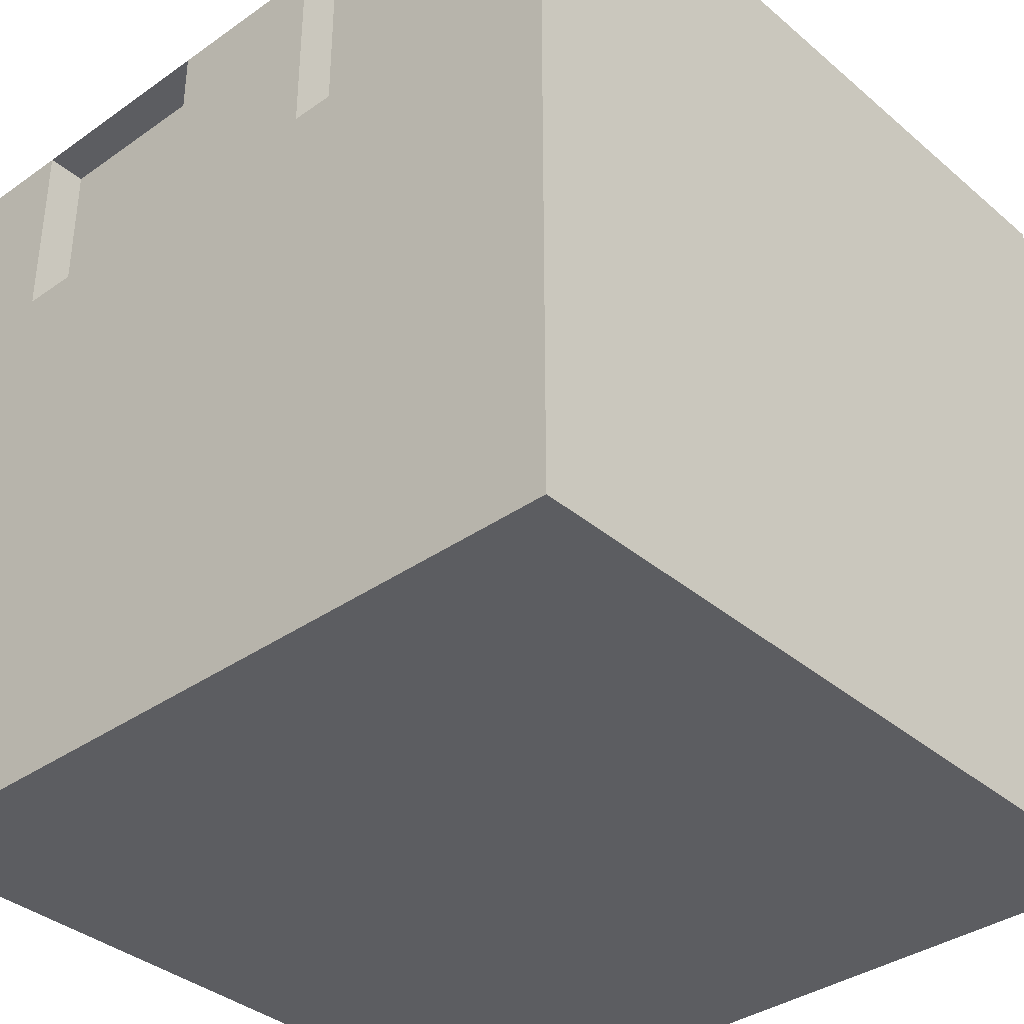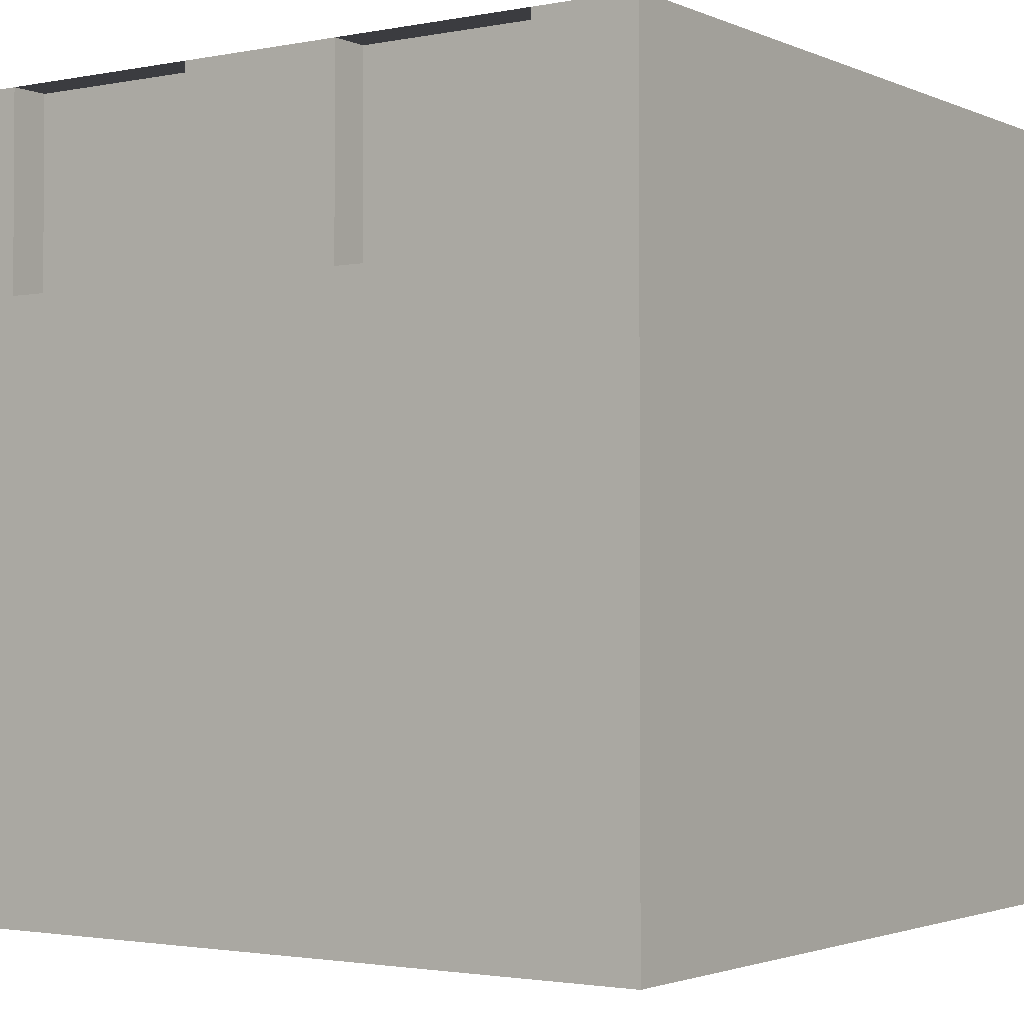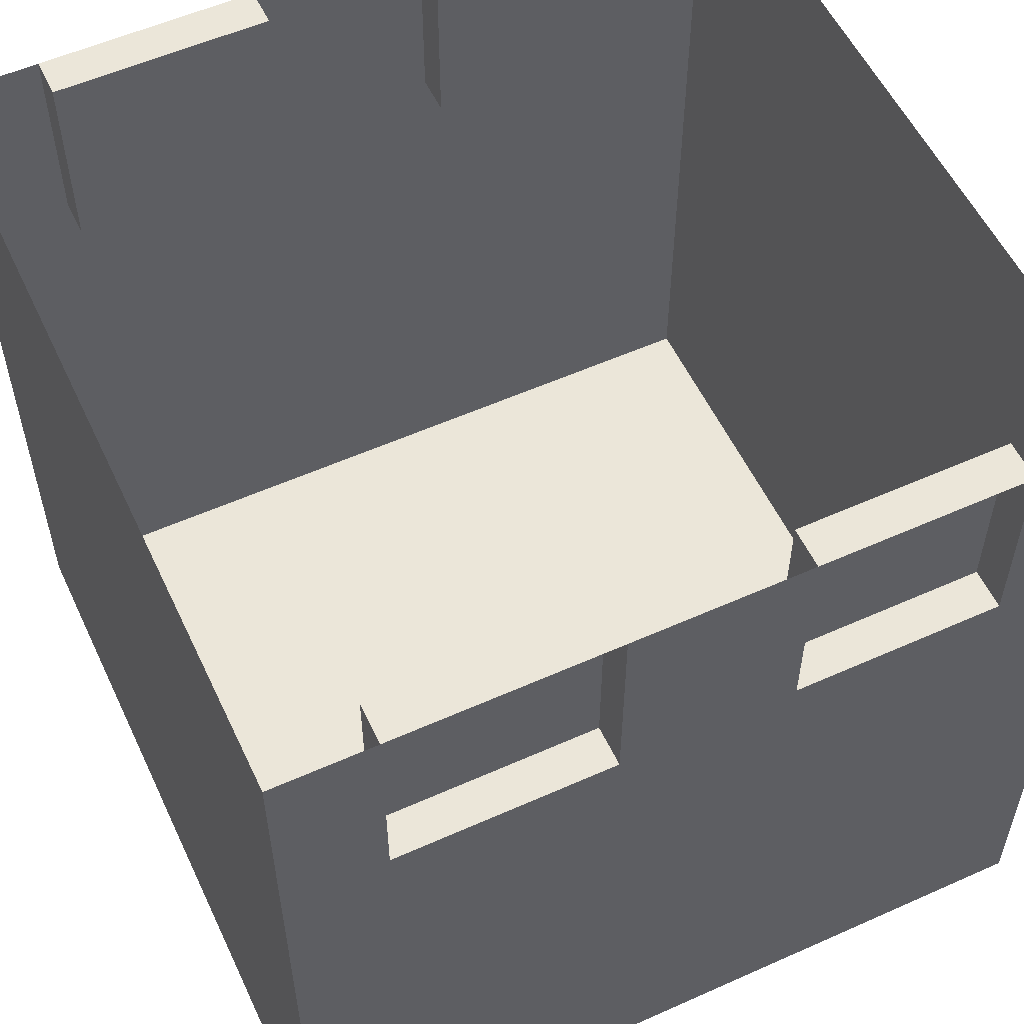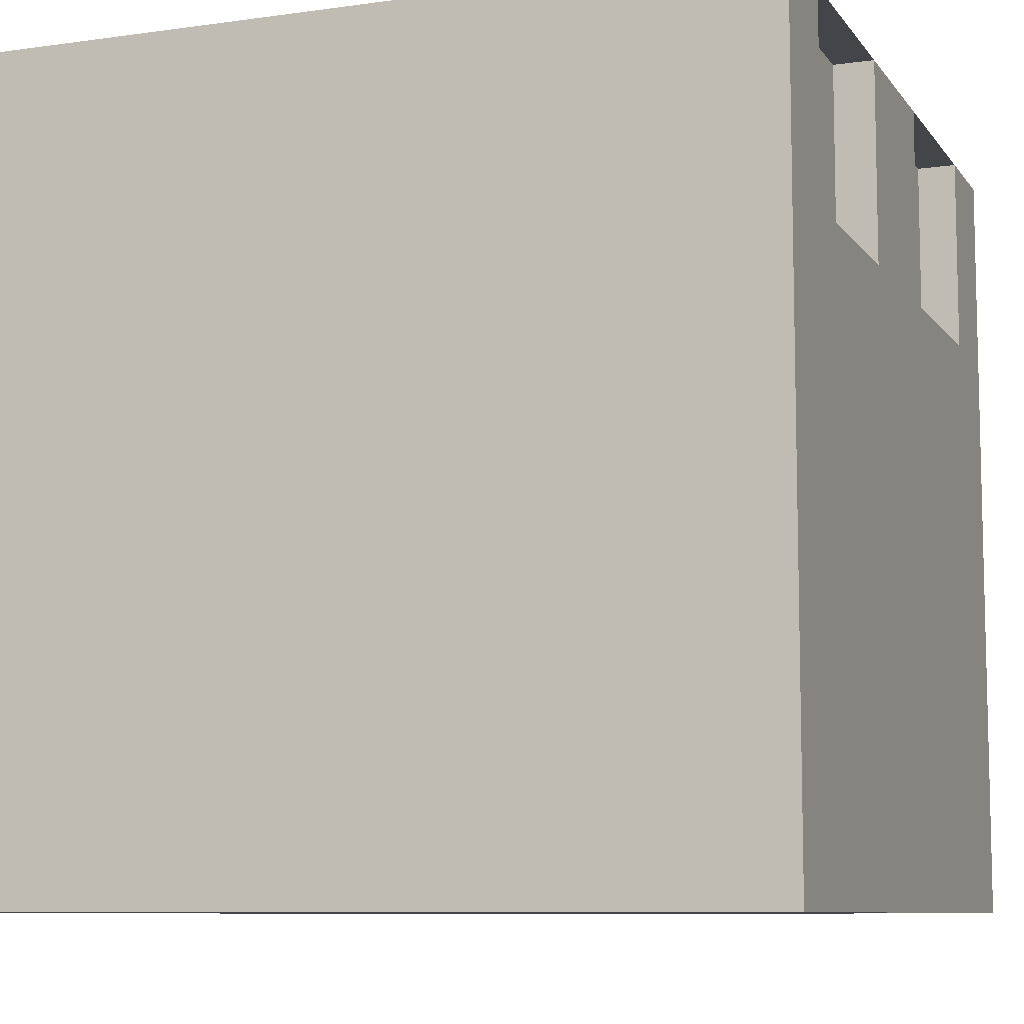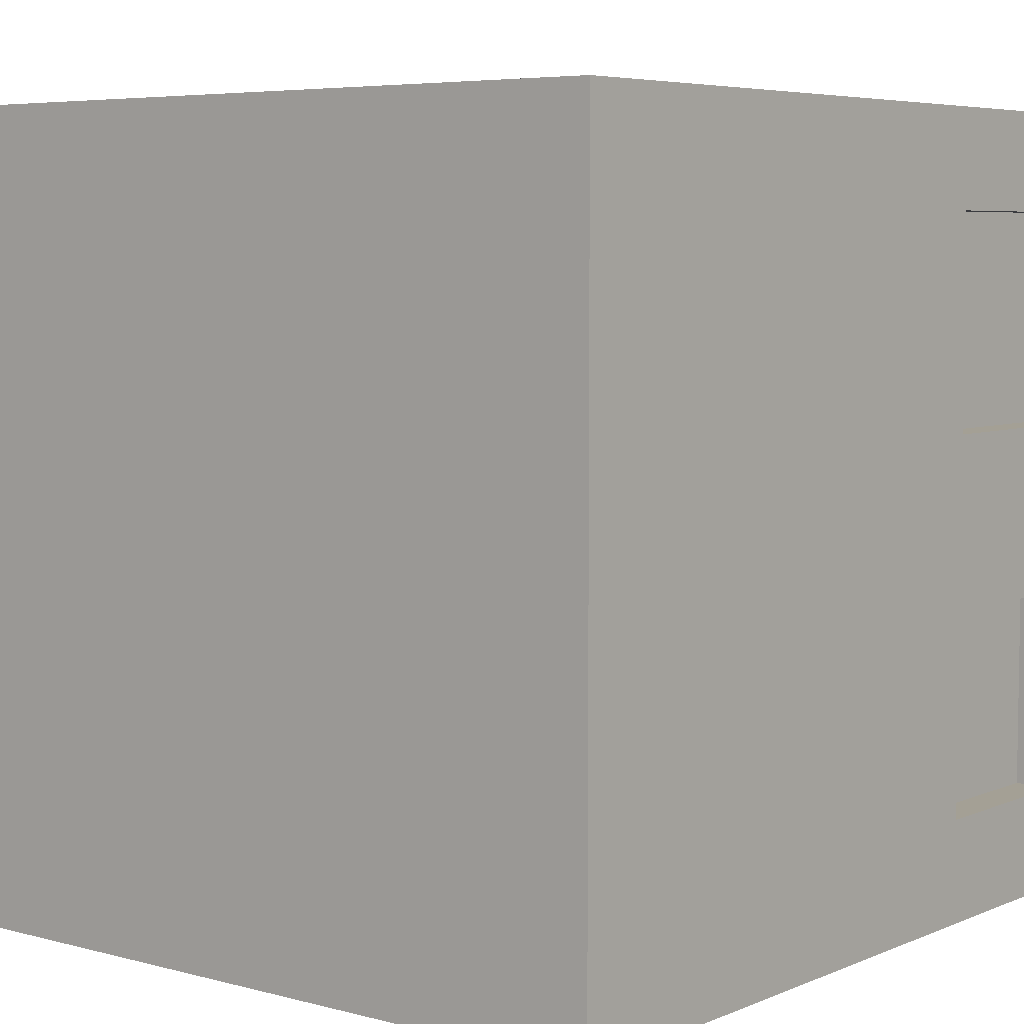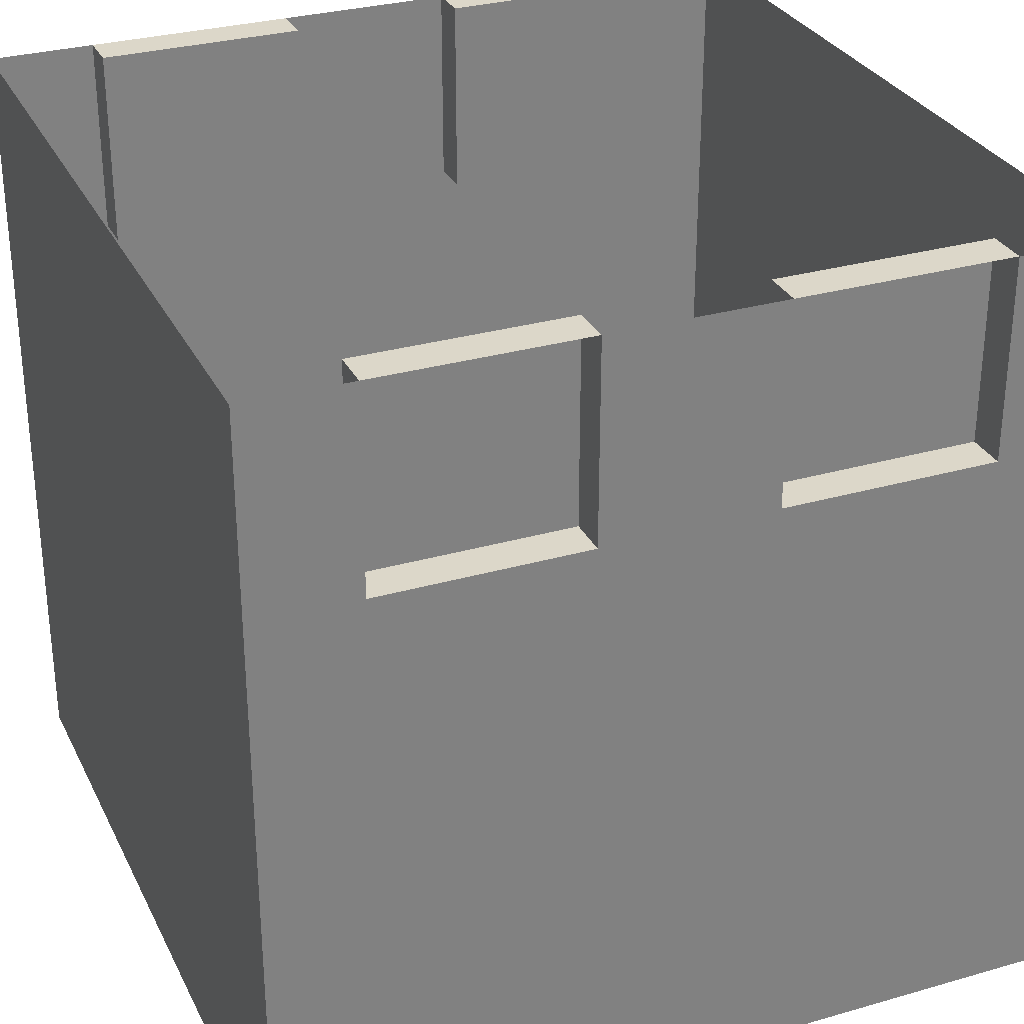
<metadata>
{"format":"obj","ext":"obj","renderer":"f3d","projection":"perspective","resolution":1024,"background":"white","views":[{"elev":-36.4,"azim":132.4,"up":"+Y"},{"elev":-2.1,"azim":124.6,"up":"+Y"},{"elev":55.9,"azim":64.9,"up":"+Y"},{"elev":-8.7,"azim":20.8,"up":"+Y"},{"elev":5.7,"azim":38.8,"up":"+Z"},{"elev":30.3,"azim":-112.6,"up":"+Y"}]}
</metadata>
<code>
o Cube_Cube.000_Cube_Cube.004
v -5 5 -3.687
v -5 5 -5
v -5 2e-06 -5
v -5 2e-06 -3.688
v 5 5 -5
v 5 2e-06 -5
v 5 5 3.763
v 5 5 5
v 5 -2e-06 5
v 5 -2e-06 3.763
v -5 5 5
v -5 -2e-06 5
v 5 2e-06 -3.688
v 5 10 -5
v -5 10 -5
v -5 10 -5
v 5 10 -5
v 5 7.5 -5
v -5 7.5 -5
v 5 7.5 3.763
v 5 7.5 5
v -5 5 1.063
v -5 5 2e-06
v -5 0 0
v -5 -0 1.062
v -5 7.5 -3.687
v -5 10 -3.687
v 5 10 5
v -5 10 5
v -5 7.5 5
v 5 5 -1.106
v 5 5 2e-06
v 5 0 0
v 5 0 -1.106
v 5 10 3.763
v 5 -0 1.062
v 5 7.5 -1.106
v 5 7.5 2e-06
v -5 7.5 1.063
v -5 7.5 2e-06
v -5 10 1.063
v -5 10 4e-06
v 5 10 -1.106
v 5 10 4e-06
v -5 5 -1.106
v -5 0 -1.106
v 5 7.5 -3.687
v 5 10 -3.687
v 4.5 10 -3.687
v 4.5 7.5 -3.687
v -5 7.5 -1.106
v 5 5 -3.687
v 5 10 1.063
v 5 7.5 1.063
v -5 7.5 3.763
v -4.5 7.5 3.763
v -4.5 7.5 1.063
v 4.5 7.5 -1.106
v 4.5 10 -1.106
v -5 5 3.763
v 5 5 1.063
v -5 10 -1.106
v -5 10 3.763
v -5 -2e-06 3.763
v -4.5 10 -1.106
v -4.5 7.5 -1.106
v 4.5 10 1.063
v 4.5 7.5 1.063
v -4.5 10 1.063
v -4.5 10 3.763
v -4.5 7.5 -3.687
v -4.5 10 -3.687
v 4.5 10 3.763
v 4.5 7.5 3.763
f 1 2 3 4
f 2 5 6 3
f 7 8 9 10
f 8 11 12 9
f 4 3 6 13
f 14 15 16 17
f 15 14 18 19
f 20 21 8 7
f 22 23 24 25
f 2 1 26 19
f 27 15 19 26
f 19 18 5 2
f 28 29 30 21
f 21 30 11 8
f 31 32 33 34
f 35 28 21 20
f 25 24 33 36
f 37 38 32 31
f 39 40 23 22
f 41 42 40 39
f 43 44 38 37
f 45 1 4 46
f 46 4 13 34
f 47 48 49 50
f 1 45 51 26
f 5 52 13 6
f 18 47 52 5
f 14 48 47 18
f 44 53 54 38
f 52 31 34 13
f 39 55 56 57
f 43 37 58 59
f 23 45 46 24
f 30 55 60 11
f 55 39 22 60
f 61 7 10 36
f 42 62 51 40
f 47 37 31 52
f 40 51 45 23
f 29 63 55 30
f 12 64 10 9
f 24 46 34 33
f 38 54 61 32
f 54 20 7 61
f 64 25 36 10
f 32 61 36 33
f 60 22 25 64
f 51 62 65 66
f 54 53 67 68
f 63 41 69 70
f 70 69 57 56
f 26 51 66 71
f 11 60 64 12
f 62 27 72 65
f 55 63 70 56
f 41 39 57 69
f 27 26 71 72
f 65 72 71 66
f 49 59 58 50
f 67 73 74 68
f 48 43 59 49
f 20 54 68 74
f 37 47 50 58
f 35 20 74 73
f 53 35 73 67

</code>
